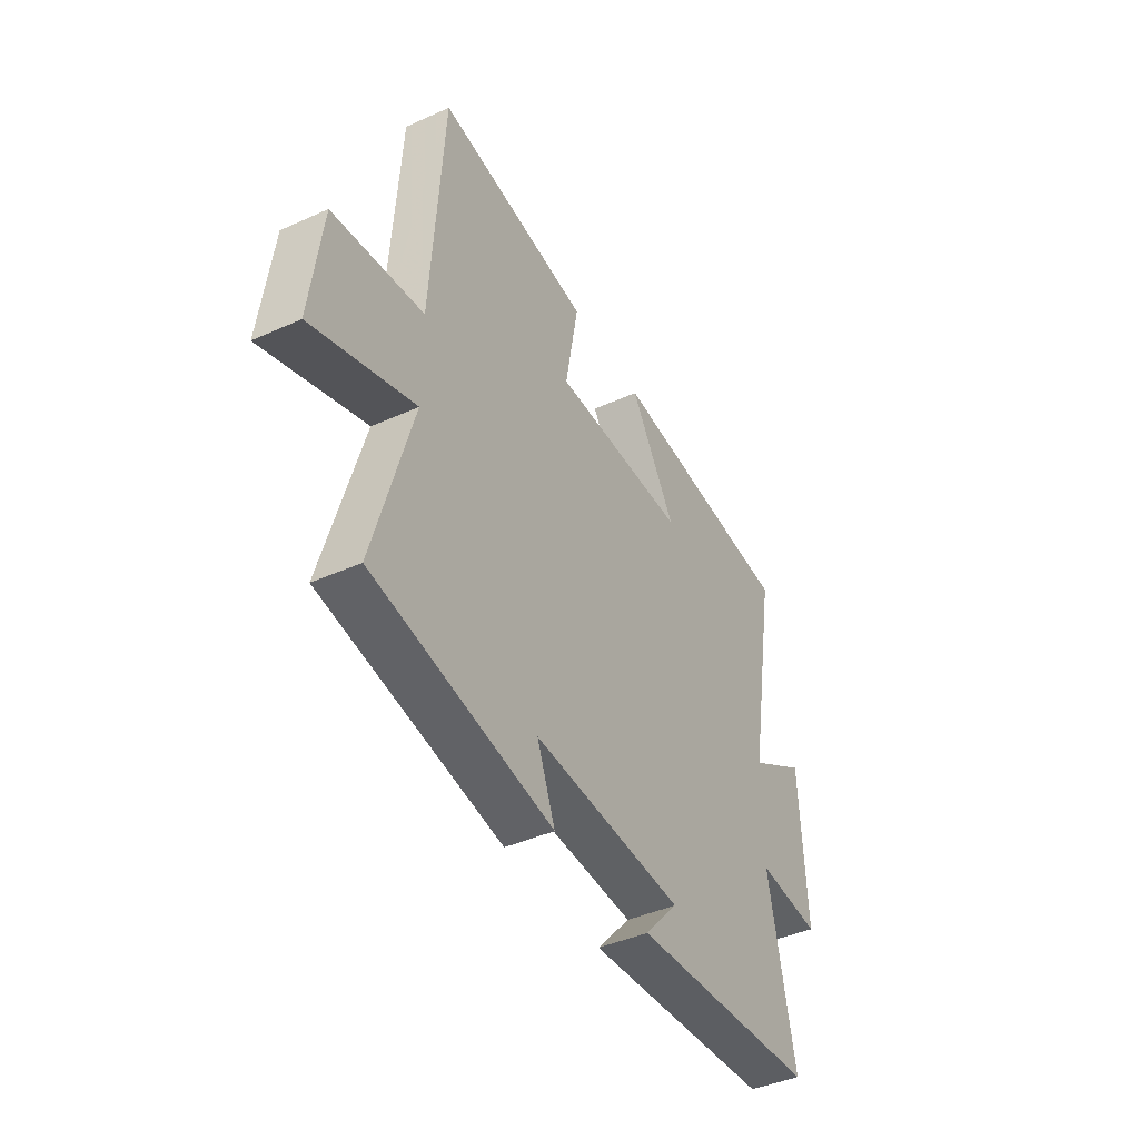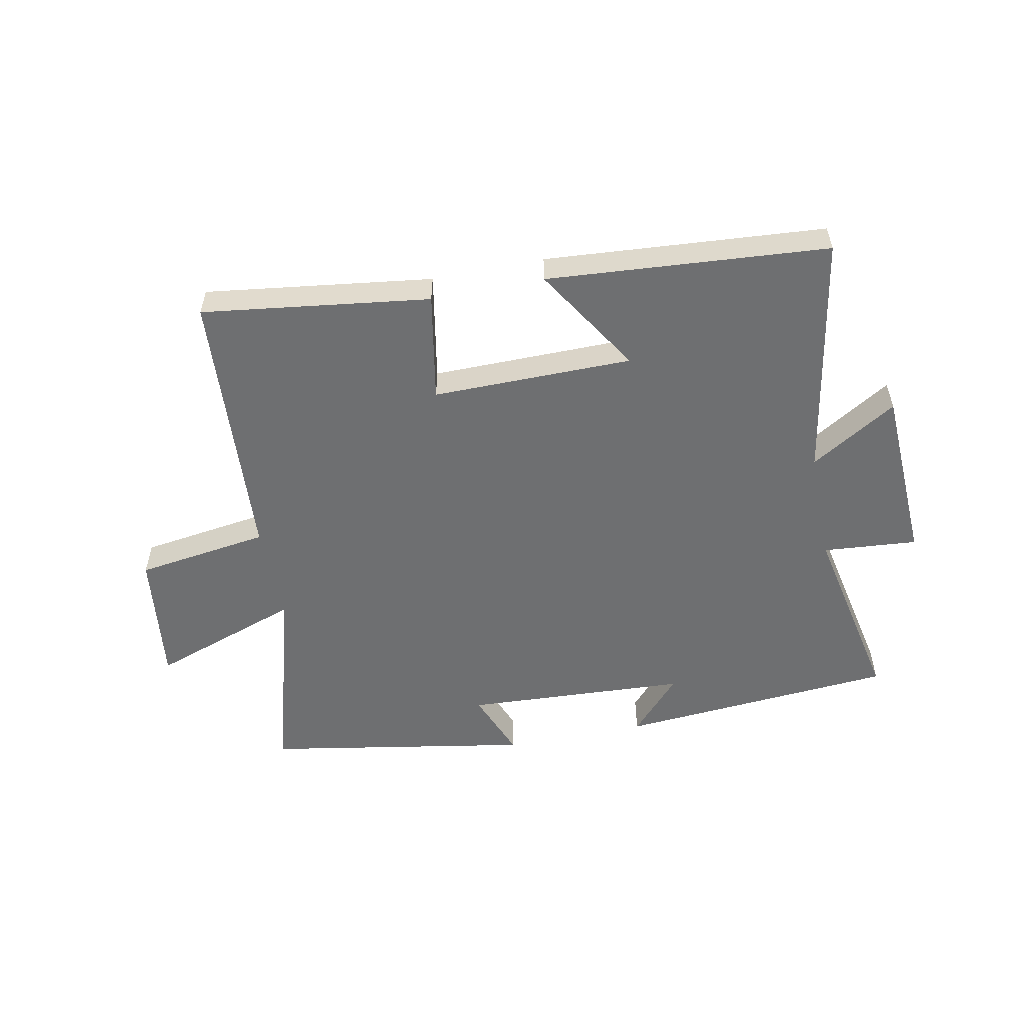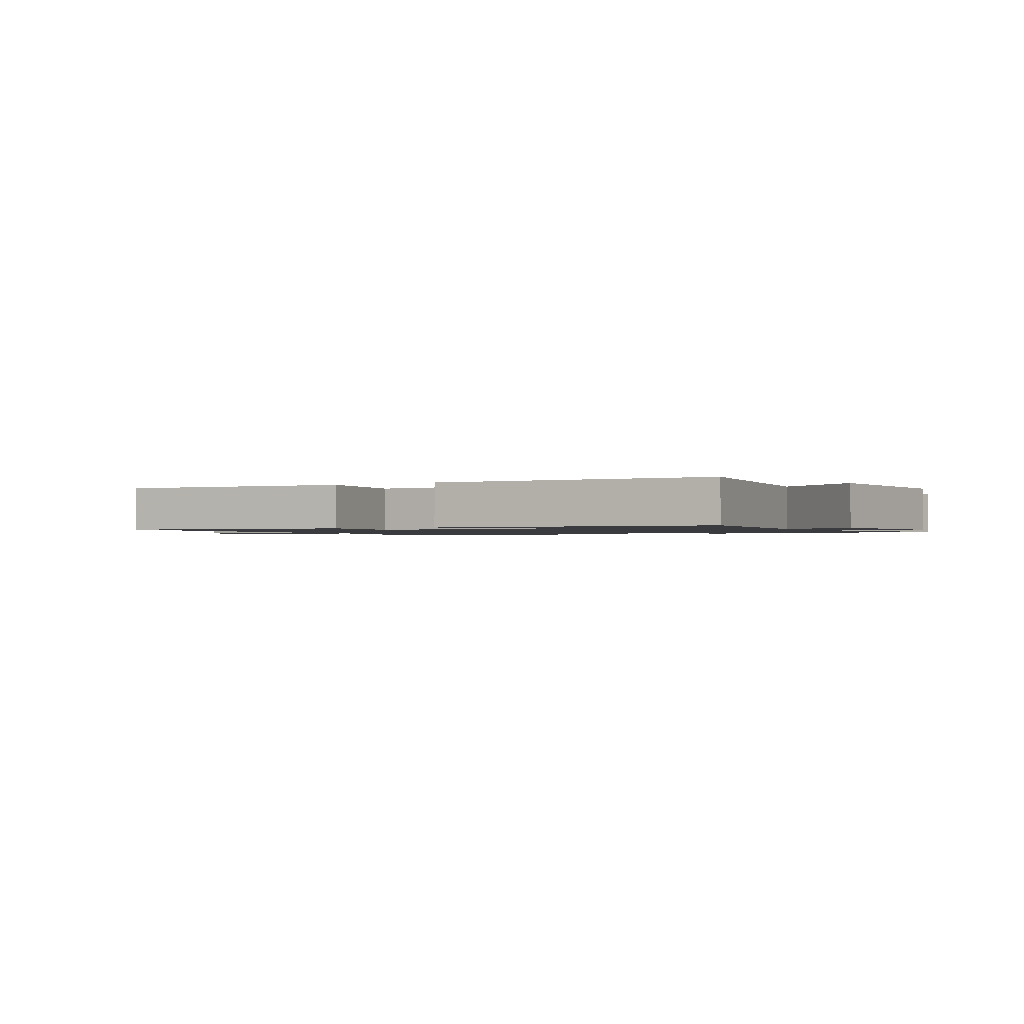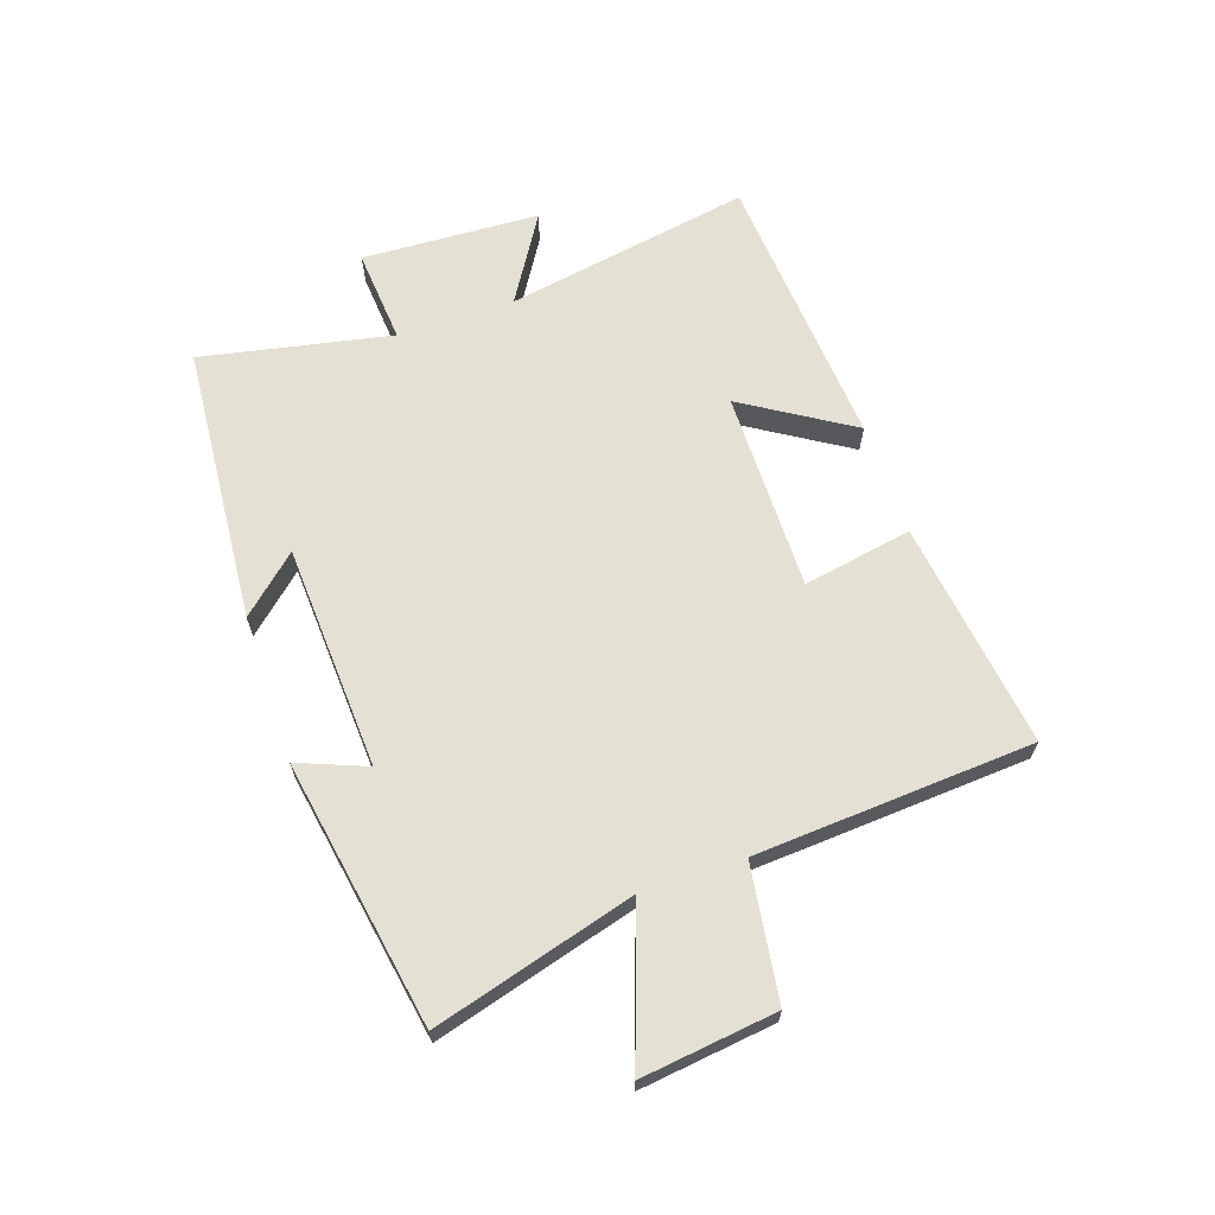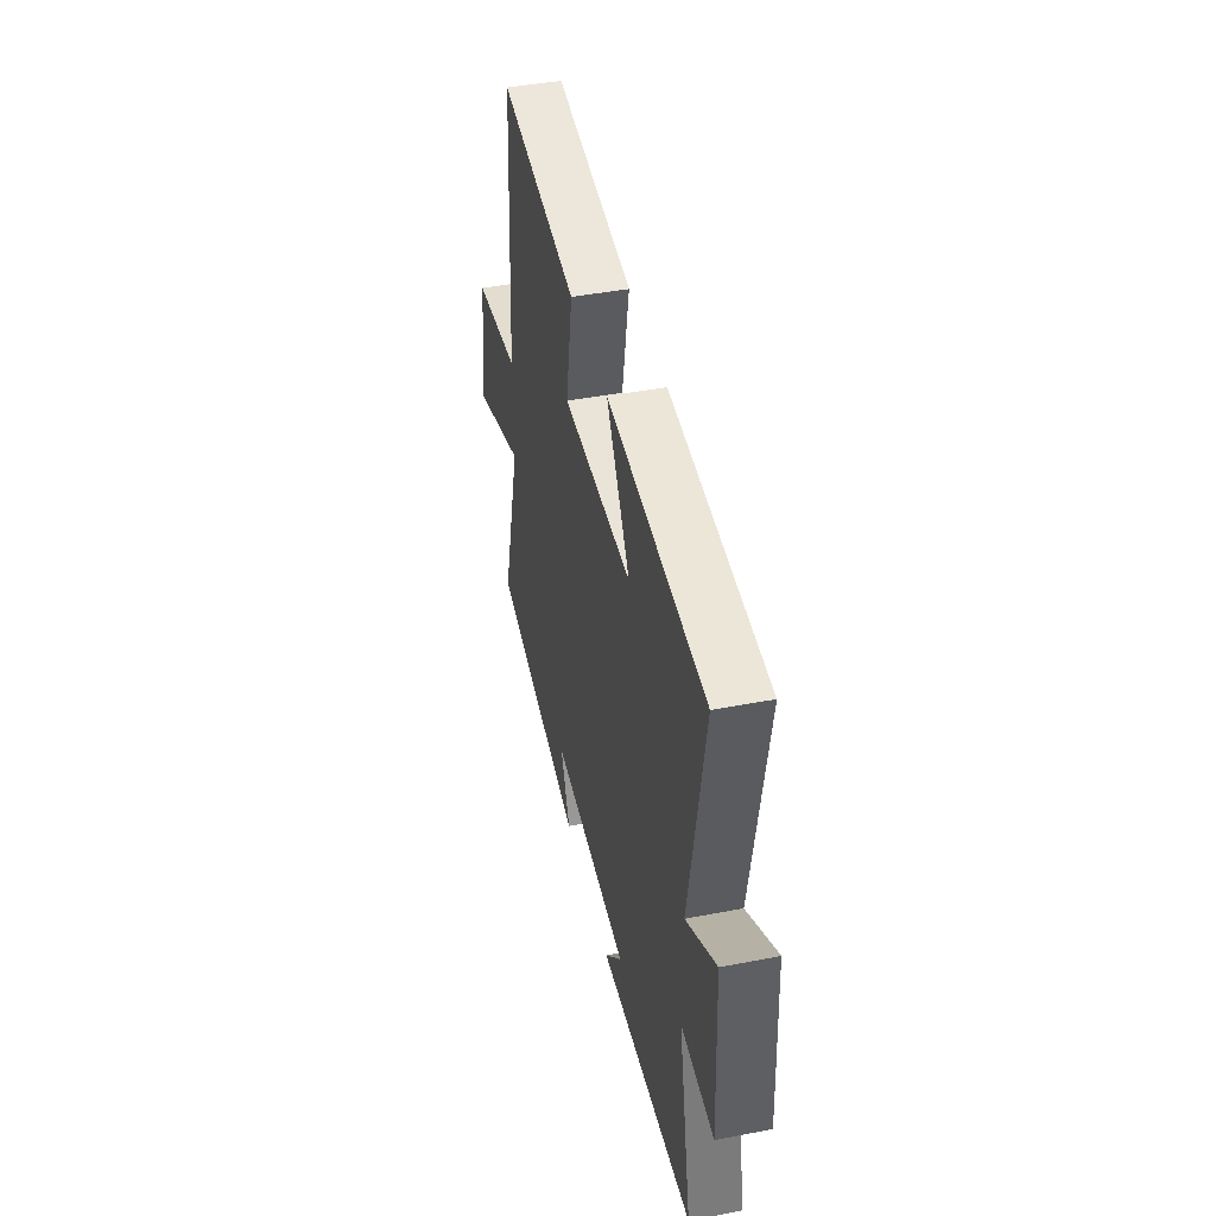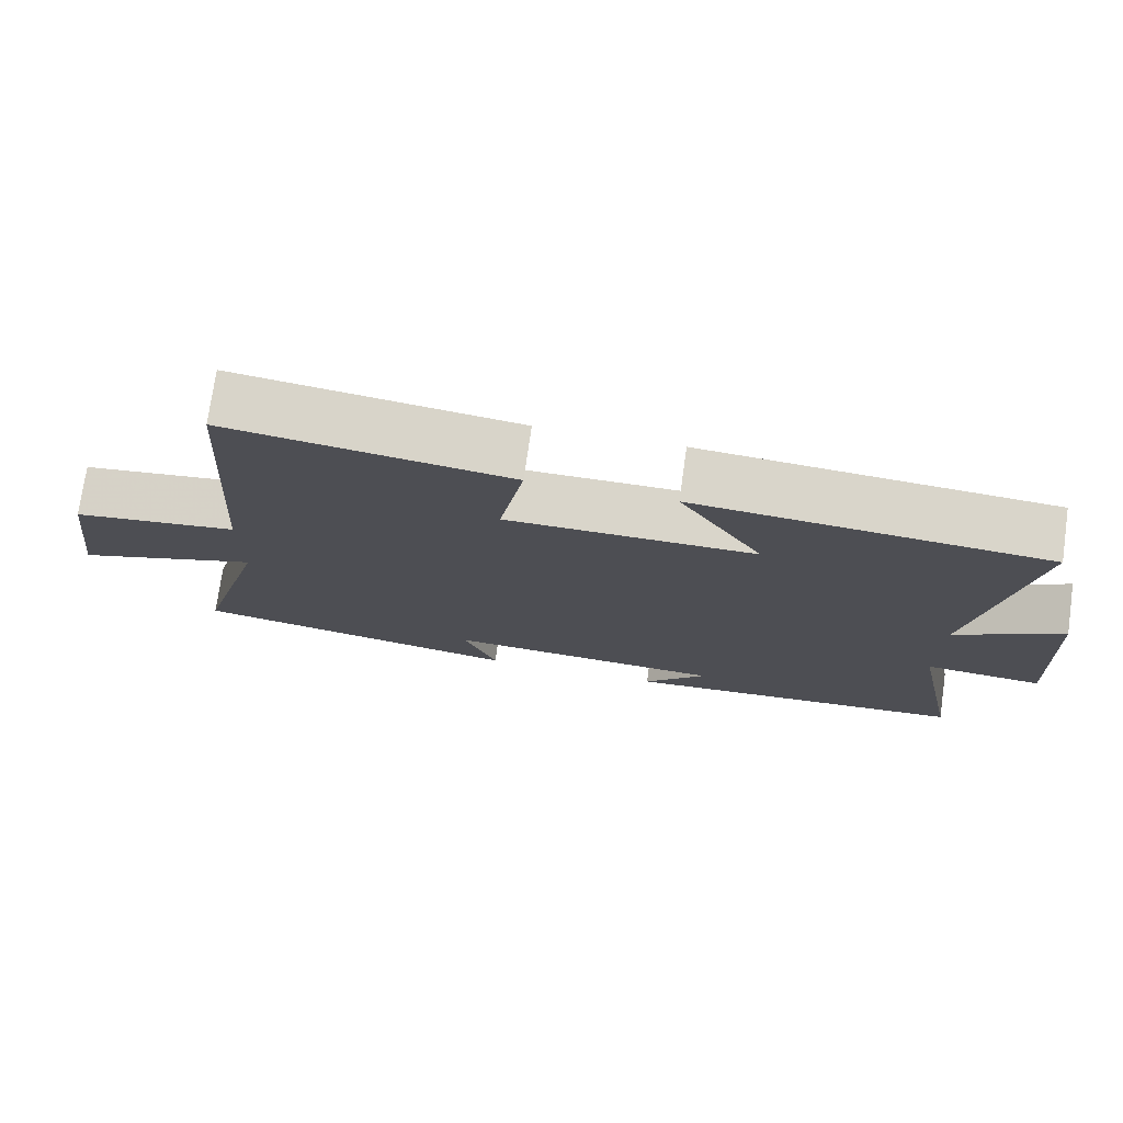
<metadata>
{"format":"obj","ext":"obj","renderer":"f3d","projection":"perspective","resolution":1024,"background":"white","views":[{"elev":-42.5,"azim":-61.7,"up":"+Z"},{"elev":-54.6,"azim":11.3,"up":"+Y"},{"elev":-1.3,"azim":31.4,"up":"+Y"},{"elev":65.4,"azim":-108.7,"up":"+Y"},{"elev":43.5,"azim":77.2,"up":"+Z"},{"elev":74.6,"azim":8.1,"up":"+Z"}]}
</metadata>
<code>
v -0.595 0.07 -0.422
v -0.5 0.07 -0.085
v -0.752 0.07 -0.173
v -0.724 0.07 0.053
v -0.5 0.07 0.085
v -0.47 0.07 0.551
v -0.088 0.07 0.5
v -0.121 0.07 0.317
v 0.215 0.07 0.319
v 0.102 0.07 0.5
v 0.573 0.07 0.464
v 0.5 0.07 0.051
v 0.645 0.07 0.14
v 0.659 0.07 -0.158
v 0.5 0.07 -0.145
v 0.564 0.07 -0.463
v 0.097 0.07 -0.5
v 0.182 0.07 -0.406
v -0.194 0.07 -0.386
v -0.149 0.07 -0.5
v -0.595 0 -0.422
v -0.5 0 -0.085
v -0.752 0 -0.173
v -0.724 0 0.053
v -0.5 0 0.085
v -0.47 0 0.551
v -0.088 0 0.5
v -0.121 0 0.317
v 0.215 0 0.319
v 0.102 0 0.5
v 0.573 0 0.464
v 0.5 0 0.051
v 0.645 0 0.14
v 0.659 0 -0.158
v 0.5 0 -0.145
v 0.564 0 -0.463
v 0.097 0 -0.5
v 0.182 0 -0.406
v -0.194 0 -0.386
v -0.149 0 -0.5
f 19 20 1 2
f 18 19 2
f 15 16 17 18
f 15 18 2
f 12 13 14 15
f 12 15 2
f 9 10 11 12
f 8 9 12 2
f 7 8 2
f 6 7 2
f 5 6 2
f 2 3 4 5
f 22 21 40 39
f 22 39 38
f 38 37 36 35
f 22 38 35
f 35 34 33 32
f 22 35 32
f 32 31 30 29
f 22 32 29 28
f 22 28 27
f 22 27 26
f 22 26 25
f 25 24 23 22
f 1 21 22 2
f 2 22 23 3
f 3 23 24 4
f 4 24 25 5
f 5 25 26 6
f 6 26 27 7
f 7 27 28 8
f 8 28 29 9
f 9 29 30 10
f 10 30 31 11
f 11 31 32 12
f 12 32 33 13
f 13 33 34 14
f 14 34 35 15
f 15 35 36 16
f 16 36 37 17
f 17 37 38 18
f 18 38 39 19
f 19 39 40 20
f 20 40 21 1

</code>
